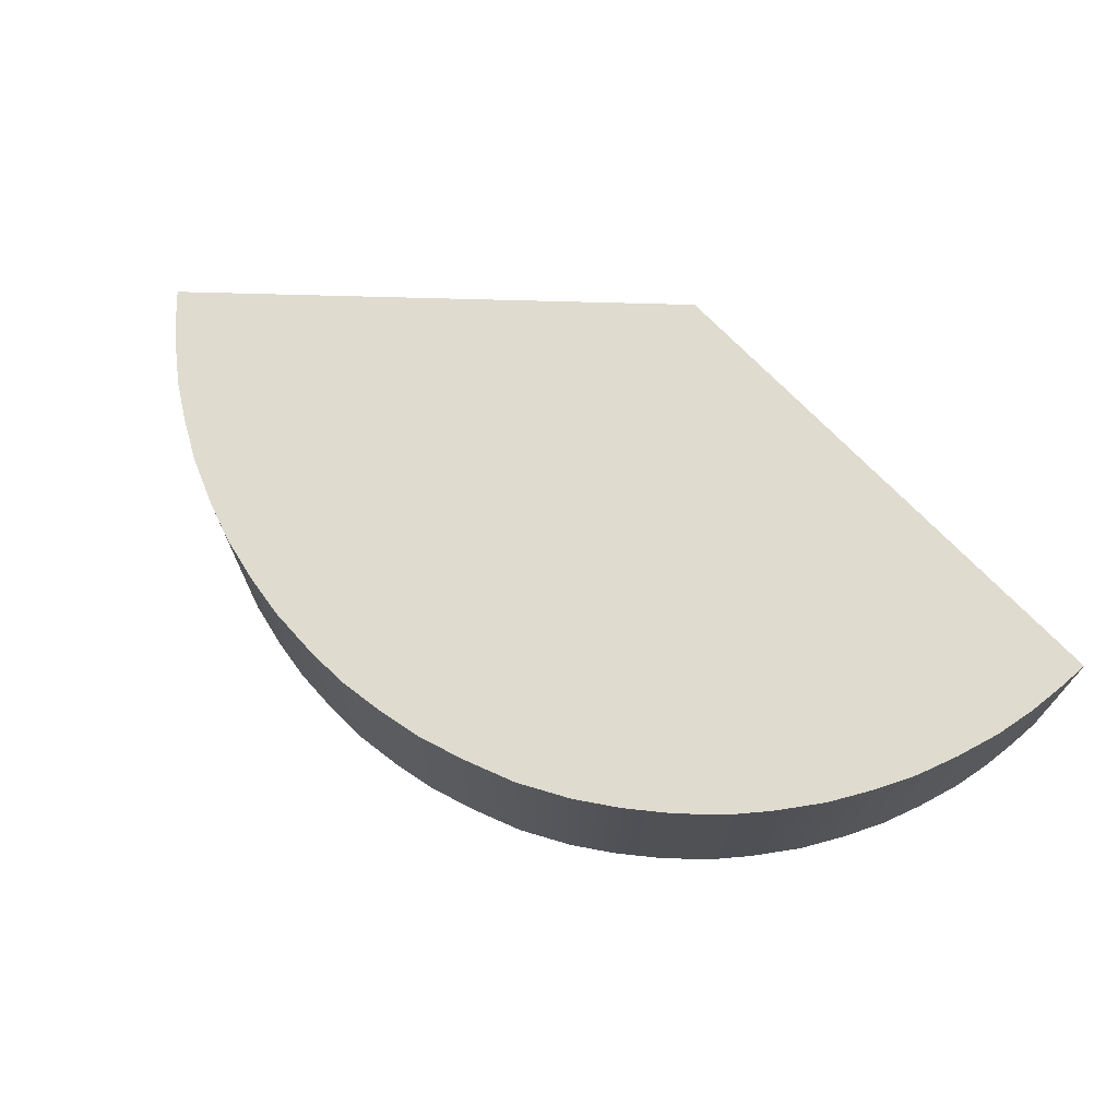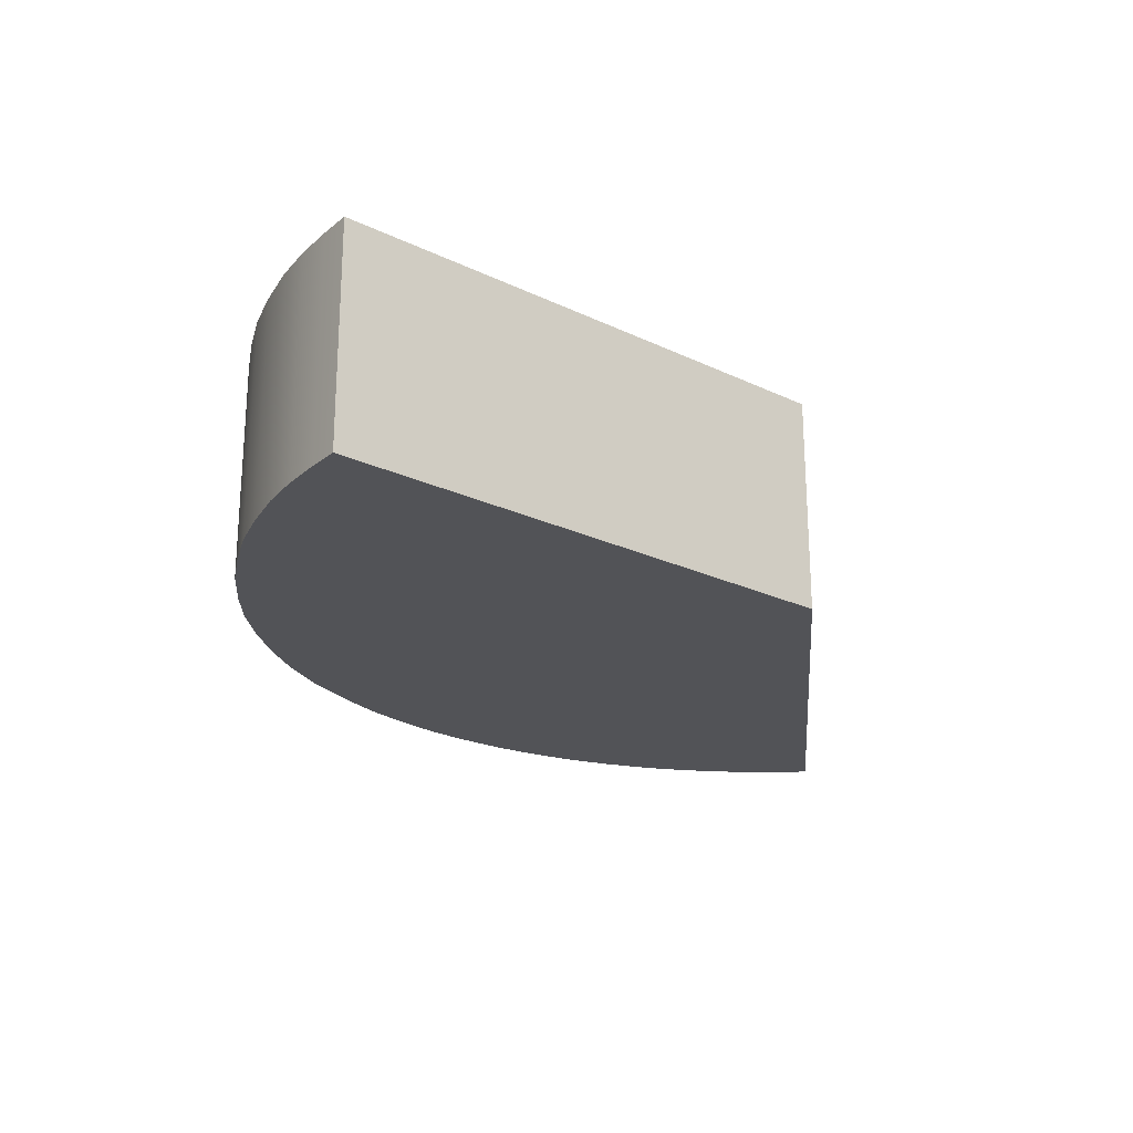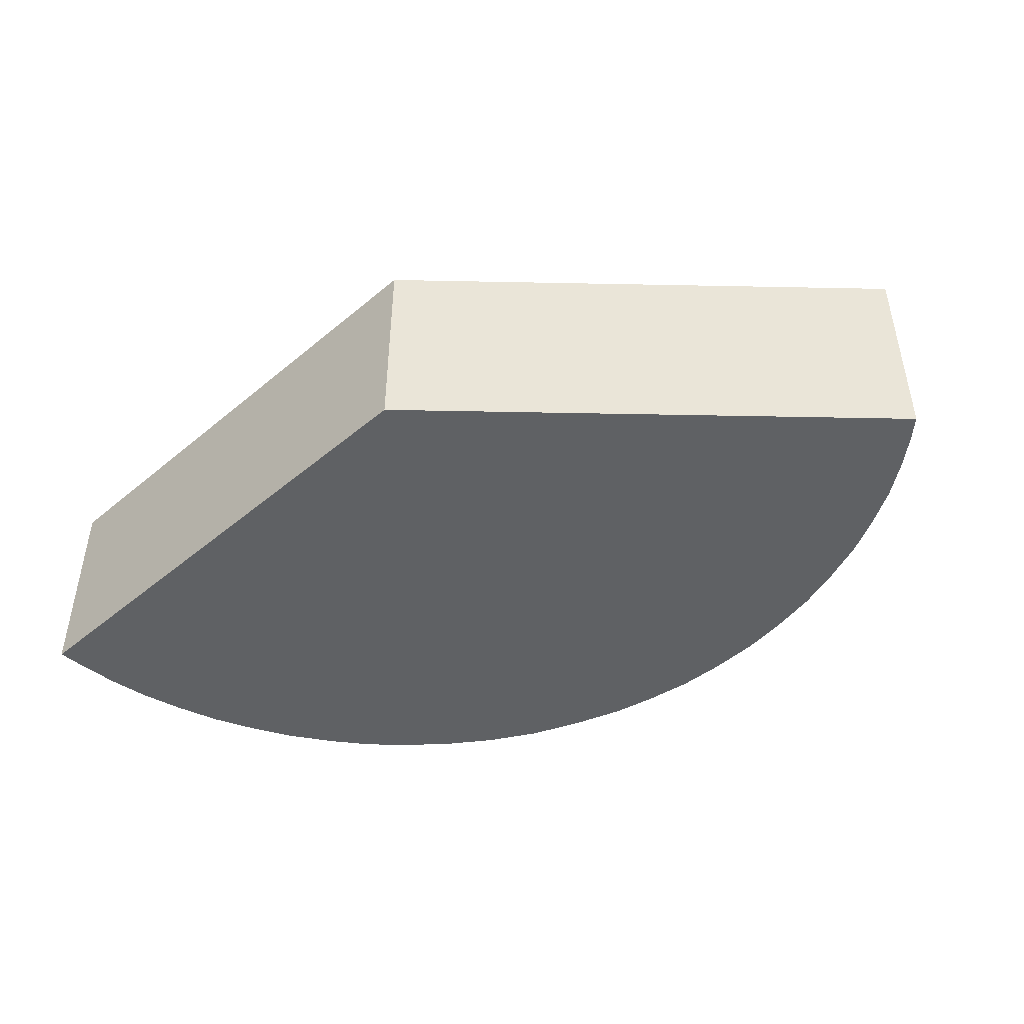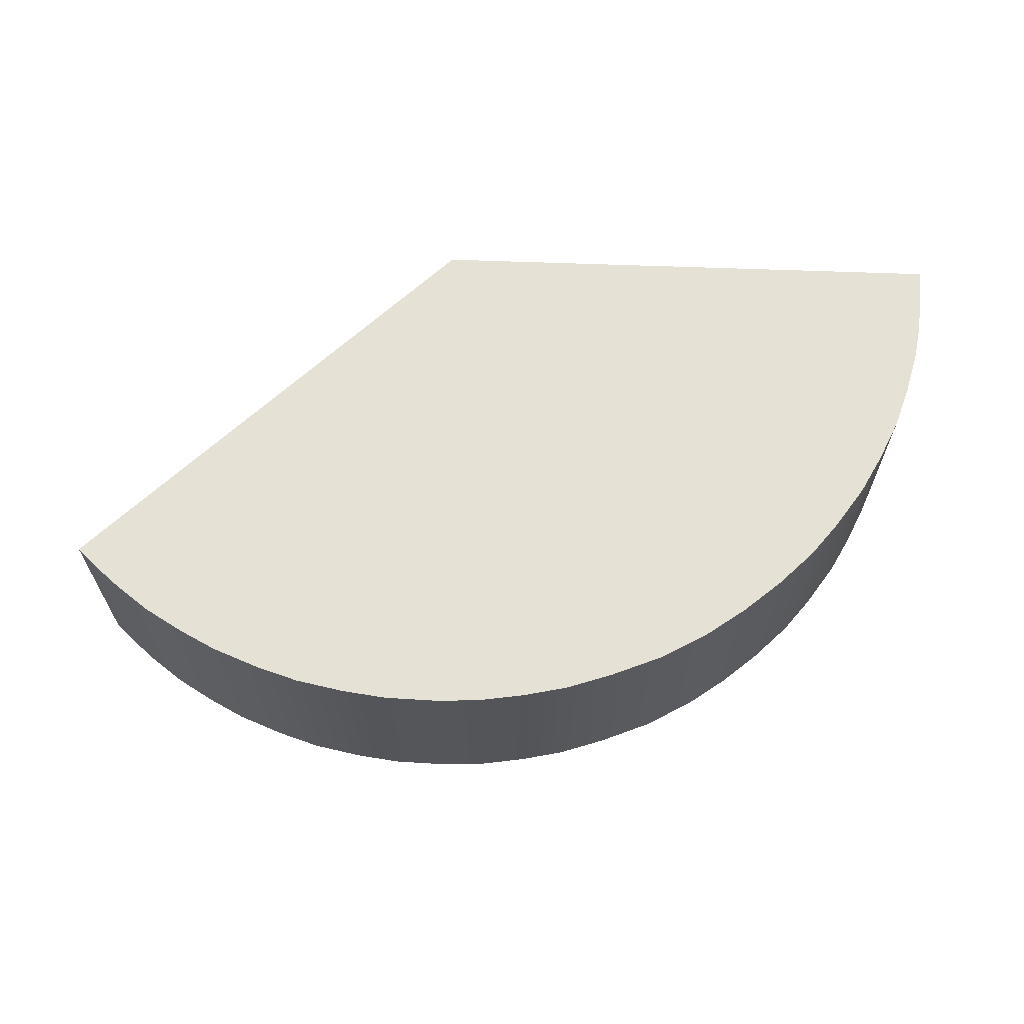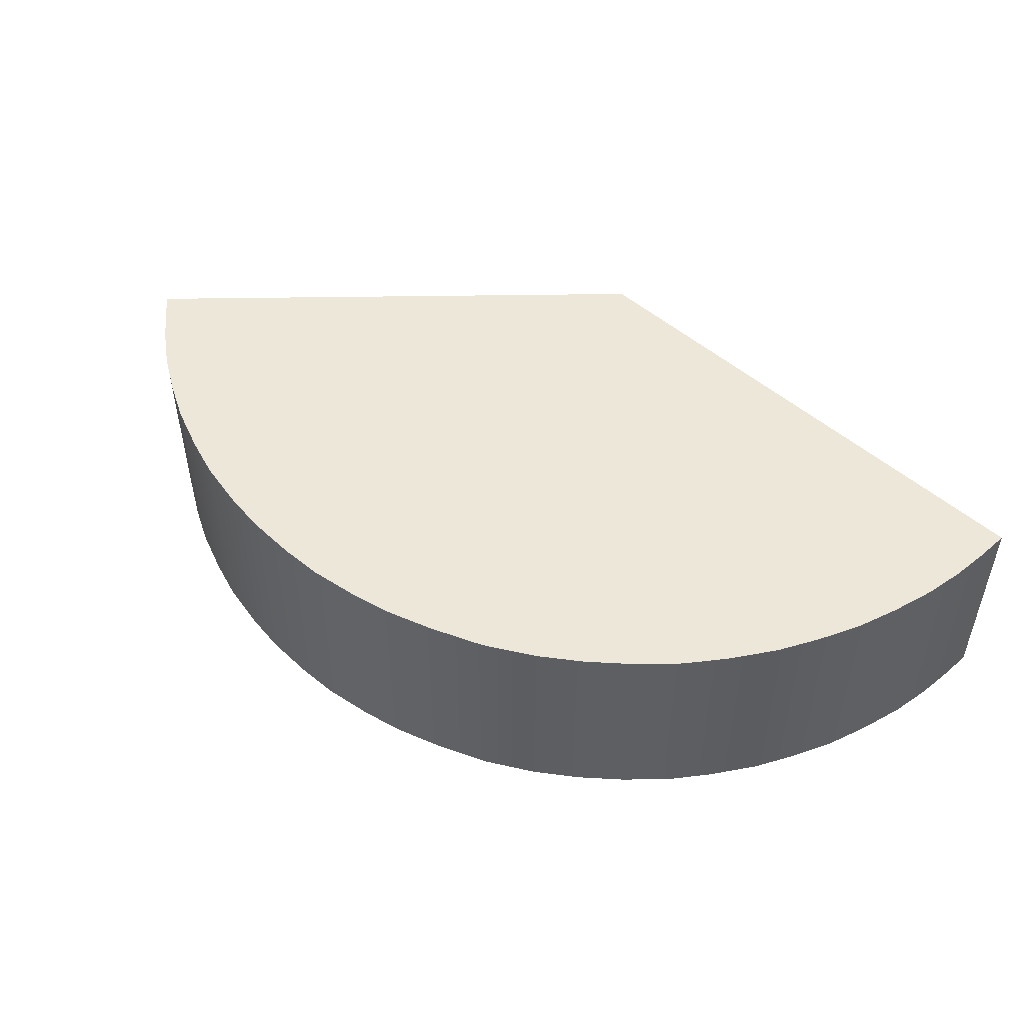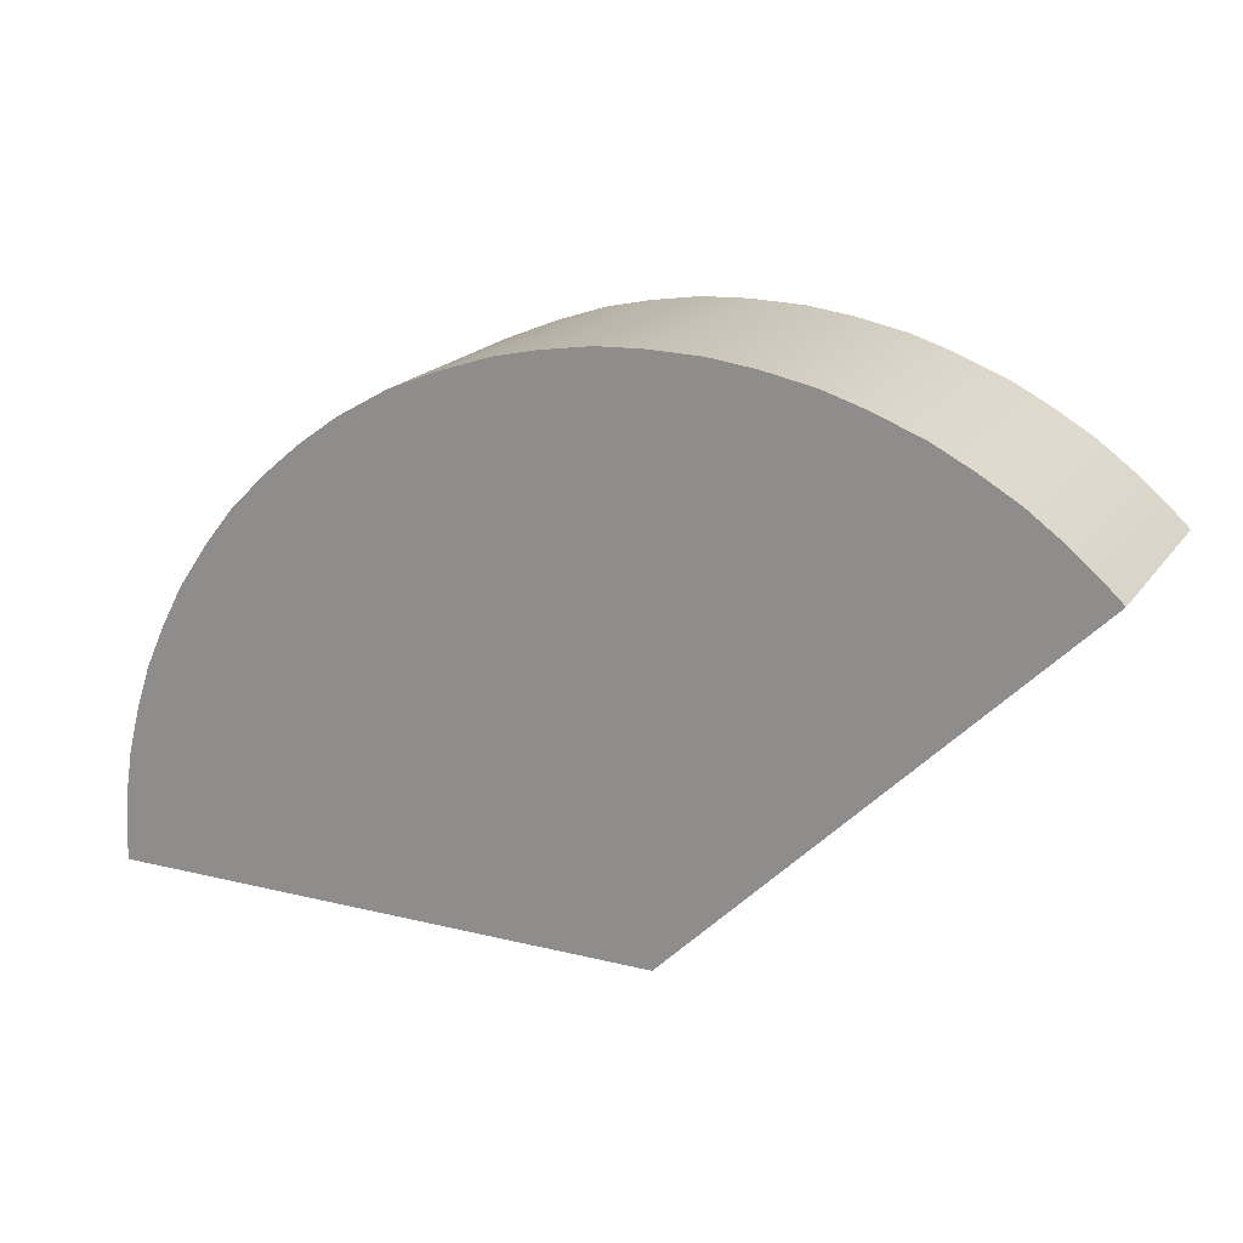
<metadata>
{"format":"obj","ext":"obj","renderer":"f3d","projection":"perspective","resolution":1024,"background":"white","views":[{"elev":70.3,"azim":46.6,"up":"+Y"},{"elev":-22.3,"azim":140.5,"up":"+Y"},{"elev":-45.8,"azim":-136.3,"up":"+Y"},{"elev":64.7,"azim":2.1,"up":"+Y"},{"elev":49.8,"azim":44.1,"up":"+Y"},{"elev":19.1,"azim":-155.1,"up":"+Z"}]}
</metadata>
<code>
g Fillet135M_Mesh
v -0 -5 0
v -0 5 0
v -17.63 5 17.63
v -17.63 -5 17.63
v -0 -5 0
v -17.63 -5 17.63
v -16.72 -5 18.49
v -15.44 -5 19.56
v -13.88 -5 20.71
v -12.12 -5 21.75
v -10.37 -5 22.66
v -8.191 -5 23.5
v -6.269 -5 24.11
v -4.028 -5 24.56
v -1.962 -5 24.83
v 0.4514 -5 24.89
v 2.462 -5 24.8
v 4.699 -5 24.45
v 6.664 -5 24.01
v 8.839 -5 23.27
v 11.25 -5 22.27
v 13.48 -5 20.98
v 15.29 -5 19.67
v 17.01 -5 18.2
v 18.67 -5 16.54
v 19.95 -5 14.93
v 21.33 -5 12.92
v 22.33 -5 11.06
v 23.21 -5 9.15
v 23.86 -5 7.19
v 24.41 -5 5.143
v 24.72 -5 3.29
v 24.87 -5 1.545
v 24.94 -5 0
v -0 -5 0
v 24.94 -5 0
v 24.94 5 0
v -0 5 0
v -17.63 5 17.63
v -16.72 -5 18.49
v -17.63 -5 17.63
v -16.72 5 18.49
v -15.44 -5 19.56
v -15.44 5 19.56
v -13.88 -5 20.71
v -13.88 5 20.71
v -12.12 -5 21.75
v -12.12 5 21.75
v -10.37 -5 22.66
v -10.37 5 22.66
v -8.191 -5 23.5
v -8.191 5 23.5
v -6.269 -5 24.11
v -6.269 5 24.11
v -4.028 -5 24.56
v -4.028 5 24.56
v -1.962 -5 24.83
v -1.962 5 24.83
v 0.4514 5 24.89
v 0.4514 -5 24.89
v 2.462 5 24.8
v 2.462 -5 24.8
v 4.699 5 24.45
v 4.699 -5 24.45
v 6.664 5 24.01
v 6.664 -5 24.01
v 8.839 5 23.27
v 8.839 -5 23.27
v 11.25 5 22.27
v 11.25 -5 22.27
v 13.48 5 20.98
v 13.48 -5 20.98
v 15.29 5 19.67
v 15.29 -5 19.67
v 17.01 5 18.2
v 17.01 -5 18.2
v 18.67 5 16.54
v 18.67 -5 16.54
v 19.95 5 14.93
v 19.95 -5 14.93
v 21.33 5 12.92
v 21.33 -5 12.92
v 22.33 5 11.06
v 22.33 -5 11.06
v 23.21 5 9.15
v 23.21 -5 9.15
v 23.86 5 7.19
v 23.86 -5 7.19
v 24.41 5 5.143
v 24.41 -5 5.143
v 24.72 5 3.29
v 24.72 -5 3.29
v 24.87 5 1.545
v 24.87 -5 1.545
v 24.94 5 0
v 24.94 -5 0
v -16.72 5 18.49
v -17.63 5 17.63
v -0 5 0
v -15.44 5 19.56
v -13.88 5 20.71
v -12.12 5 21.75
v -10.37 5 22.66
v -8.191 5 23.5
v -6.269 5 24.11
v -4.028 5 24.56
v -1.962 5 24.83
v 0.4514 5 24.89
v 2.462 5 24.8
v 4.699 5 24.45
v 6.664 5 24.01
v 8.839 5 23.27
v 11.25 5 22.27
v 13.48 5 20.98
v 15.29 5 19.67
v 17.01 5 18.2
v 18.67 5 16.54
v 19.95 5 14.93
v 21.33 5 12.92
v 22.33 5 11.06
v 23.21 5 9.15
v 23.86 5 7.19
v 24.41 5 5.143
v 24.72 5 3.29
v 24.87 5 1.545
v 24.94 5 0
g Fillet135M_Mesh_0
f 3 2 1
f 4 3 1
f 7 6 5
f 5 8 7
f 5 9 8
f 5 10 9
f 5 11 10
f 5 12 11
f 5 13 12
f 5 14 13
f 5 15 14
f 5 16 15
f 5 17 16
f 5 18 17
f 5 19 18
f 5 20 19
f 5 21 20
f 5 22 21
f 5 23 22
f 5 24 23
f 5 25 24
f 5 26 25
f 5 27 26
f 5 28 27
f 5 29 28
f 5 30 29
f 5 31 30
f 5 32 31
f 5 33 32
f 5 34 33
f 37 36 35
f 38 37 35
f 41 40 39
f 40 42 39
f 40 43 42
f 43 44 42
f 43 45 44
f 45 46 44
f 45 47 46
f 47 48 46
f 47 49 48
f 49 50 48
f 49 51 50
f 51 52 50
f 51 53 52
f 53 54 52
f 53 55 54
f 55 56 54
f 55 57 56
f 57 58 56
f 58 57 59
f 57 60 59
f 59 60 61
f 60 62 61
f 61 62 63
f 62 64 63
f 63 64 65
f 64 66 65
f 65 66 67
f 66 68 67
f 67 68 69
f 68 70 69
f 69 70 71
f 70 72 71
f 71 72 73
f 72 74 73
f 73 74 75
f 74 76 75
f 77 75 76
f 78 77 76
f 79 77 78
f 80 79 78
f 81 79 80
f 82 81 80
f 83 81 82
f 84 83 82
f 85 83 84
f 86 85 84
f 87 85 86
f 88 87 86
f 89 87 88
f 90 89 88
f 91 89 90
f 92 91 90
f 93 91 92
f 94 93 92
f 95 93 94
f 96 95 94
f 99 98 97
f 97 100 99
f 100 101 99
f 101 102 99
f 102 103 99
f 103 104 99
f 104 105 99
f 105 106 99
f 106 107 99
f 107 108 99
f 108 109 99
f 109 110 99
f 110 111 99
f 111 112 99
f 112 113 99
f 113 114 99
f 114 115 99
f 115 116 99
f 116 117 99
f 117 118 99
f 118 119 99
f 119 120 99
f 120 121 99
f 121 122 99
f 122 123 99
f 123 124 99
f 124 125 99
f 125 126 99

</code>
